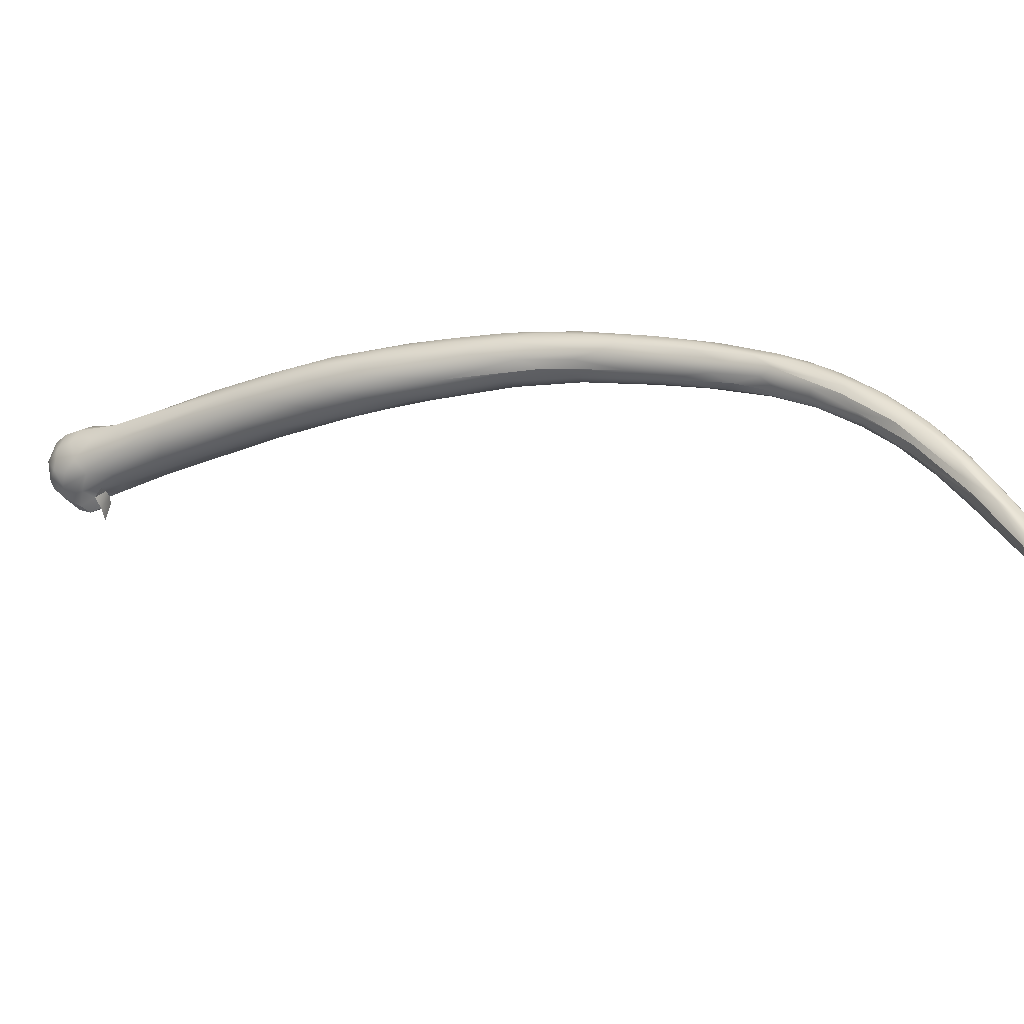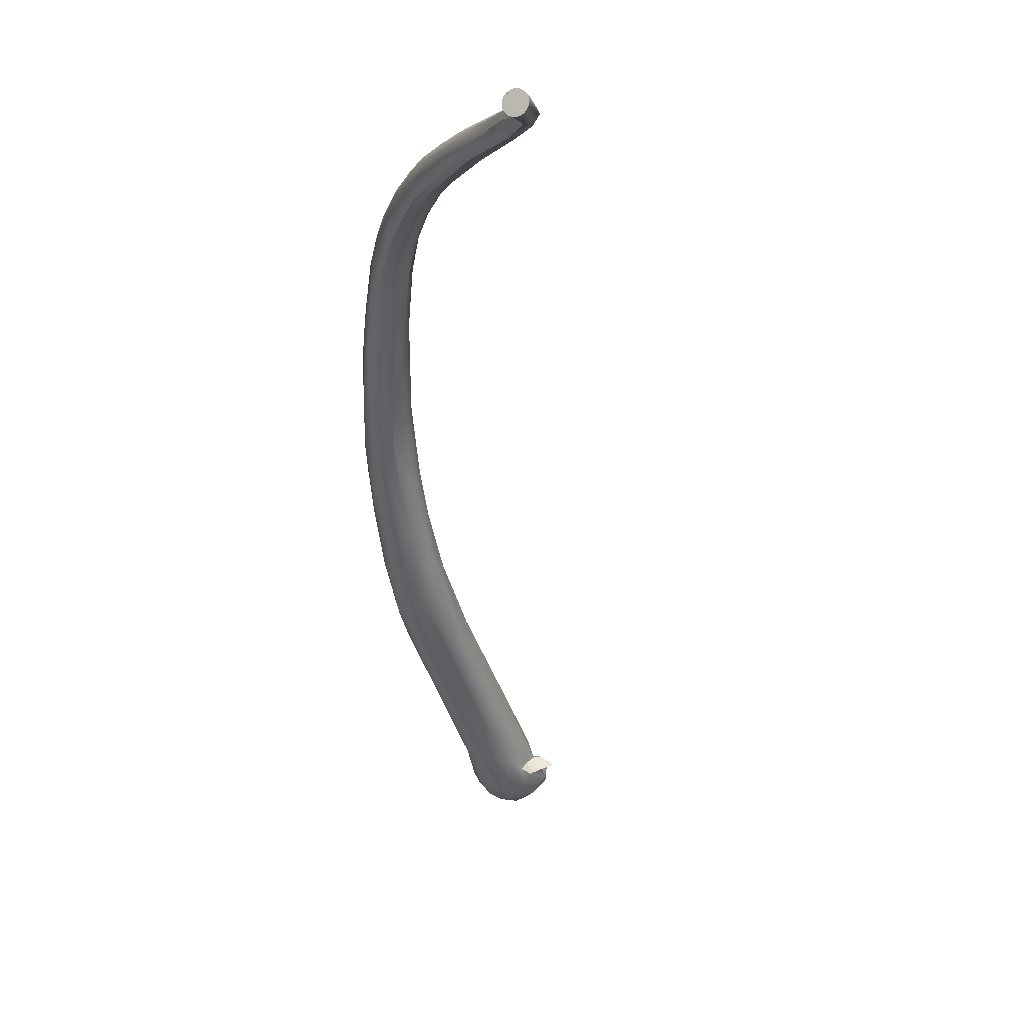
<metadata>
{"format":"obj","ext":"obj","renderer":"f3d","projection":"perspective","resolution":1024,"background":"white","views":[{"elev":32.1,"azim":-100.4,"up":"+Y"},{"elev":13.6,"azim":-107.6,"up":"+Z"}]}
</metadata>
<code>
v -5.025 -133.3 1262
v 6.196 -138.1 1243
v -9.434 -133.8 1264
v -7.95 -132.6 1263
v -0.3283 -133.3 1257
v 0.4888 -134.3 1255
v -13.34 -134.2 1265
v -5.513 -132.5 1261
v -1.559 -132.5 1257
v -8.396 -132.7 1264
v 4.988 -139.2 1241
v 6.895 -138.7 1240
v -9.12 -132.8 1264
v 0.7164 -134 1251
v 7.074 -139.9 1239
v -12.63 -134.3 1265
v -12.58 -134.2 1265
v -7.188 -133.4 1262
v -0.3101 -134.3 1255
v -12.17 -133.8 1264
v 0.7091 -133.3 1253
v -1.731 -133.5 1259
v 6.096 -137.8 1243
v 6.468 -140.4 1240
v -10.28 -134 1264
v 2.282 -133.9 1250
v -4.281 -132.3 1261
v -0.9878 -133 1255
v 1.332 -135.3 1249
v -5.971 -133.4 1262
v 6.545 -139.5 1242
v -8.047 -133 1264
v -2.068 -133.5 1257
v 2.251 -134.3 1252
v 5.945 -138.1 1244
v 1.669 -133.7 1253
v -2.559 -132.5 1260
v -10.43 -133.6 1264
v -0.6894 -134.1 1255
v -8.032 -133.3 1264
v 2.506 -135.8 1246
v 5.7 -138.9 1240
v 4.249 -137.4 1246
v -13.31 -133.6 1265
v 6.643 -140.1 1239
v -4.9 -133.2 1261
v -7.591 -132.8 1264
v -7.043 -133.4 1263
v 6.185 -139.9 1239
v 6.804 -139 1241
v -1.936 -132.5 1258
v 3.184 -134.7 1249
v -5.369 -132.3 1261
v 5.053 -138.3 1241
v -12.41 -133.5 1265
v 1.352 -134.5 1249
v 0.1906 -134.6 1253
v 2.067 -136.1 1249
v 1.314 -135.5 1250
v 5.44 -140.1 1241
v 6.28 -140.2 1239
v 4.066 -135.5 1246
v 6.009 -138 1241
v 5.362 -136.9 1244
v 1.924 -134.3 1249
v 0.6735 -133.6 1252
v 5.654 -139.4 1239
v 6.118 -139.4 1242
v -13.5 -133.9 1265
v 0.7865 -134.9 1253
v -3.718 -132.8 1259
v -1.918 -133.7 1257
v 5.771 -140.2 1241
v 2.219 -135 1247
v -5.84 -132.5 1262
v 7.041 -139.7 1241
v -7.323 -132.6 1263
v -7.481 -133.5 1263
v 0.2257 -133.1 1256
v -9.17 -133.4 1264
v -2.849 -133 1258
v -12.05 -133.6 1265
v 5.699 -140.9 1240
v 5.562 -140.6 1241
v 3.873 -136 1245
v 3.745 -135.3 1248
v -2.018 -133 1257
v 0.3944 -134 1255
v 5.668 -139.9 1239
v -14.13 -133.2 1265
v -14.18 -133.3 1265
v -14.22 -133.4 1265
v -14.26 -133.4 1265
v -14.29 -133.5 1265
v -14.31 -133.5 1265
v -14.33 -133.6 1265
v -14.34 -133.6 1265
v -14.33 -133.6 1265
v -14.32 -133.6 1265
v -14.3 -133.6 1265
v -14.27 -133.6 1265
v -14.24 -133.6 1266
v -14.2 -133.6 1266
v -14.15 -133.6 1266
v -14.11 -133.5 1266
v -14.06 -133.5 1266
v -14.01 -133.4 1266
v -13.97 -133.4 1266
v -13.93 -133.3 1266
v -13.9 -133.2 1266
v -13.88 -133.2 1266
v -13.86 -133.2 1266
v -13.86 -133.1 1265
v -13.86 -133.1 1265
v -13.87 -133.1 1265
v -13.89 -133.1 1265
v -13.92 -133.1 1265
v -13.95 -133.1 1265
v -13.99 -133.1 1265
v -14.04 -133.2 1265
v -14.09 -133.2 1265
v -14.1 -133.4 1265
v -2.653 -133.1 1260
v 5.024 -137.9 1245
v -2.357 -133.4 1260
v 5.461 -139.6 1242
v 3.335 -134.8 1248
v 6.448 -140.2 1241
v 6.409 -138.9 1239
v -12.3 -134.3 1265
v 7.006 -140.1 1240
v 4.529 -137 1246
v -3.706 -132.4 1261
v 3.333 -137.2 1247
v 6.74 -138.6 1241
v -3.783 -132.5 1260
v -9.904 -133.7 1264
v 5.328 -140.7 1240
v -2.38 -132.8 1260
v 5.849 -140.4 1239
v 6.628 -138.4 1240
v 3.53 -135.2 1246
v -3.318 -132.8 1261
v -5.17 -132.7 1262
v 5.211 -140.1 1240
v 6.26 -138.6 1240
v 2.825 -135.3 1250
v -9.541 -133 1263
v -11.18 -133.3 1264
v -8.82 -133.6 1264
v -11.2 -134.1 1265
v -11.28 -134.2 1265
v -9.28 -132.9 1264
v 0.3622 -134.7 1253
v 1.836 -133.7 1252
v -3.86 -133.3 1260
v -3.828 -133.5 1261
v -8.78 -132.9 1264
v -6.771 -132.7 1263
v -1.647 -133.9 1257
v 5.003 -139.6 1241
v 5.25 -139.2 1240
v -0.6388 -133.5 1257
v 2.59 -136.7 1247
v 5.731 -140.8 1240
v -0.04643 -133.5 1253
v 0.9848 -133.4 1254
v 4.628 -137.4 1243
v 5.336 -138 1241
v 0.9176 -133.9 1255
v -3.142 -132.4 1260
v 2.706 -134.2 1250
v 6.952 -139.5 1239
v -6.036 -133.3 1262
v -10.07 -133.3 1264
v -1.997 -132.5 1259
v -1.816 -132.7 1259
v 6.483 -138.3 1241
v -11.43 -134.1 1264
v -3.774 -132.3 1260
v -9.325 -133.2 1264
v 6.981 -138.7 1241
v 1.477 -135.2 1249
v 7.276 -139.6 1240
v -6.646 -133.3 1263
v 1.642 -135.4 1251
v 3.205 -137.4 1246
v 5.468 -140.7 1241
v -6.103 -132.8 1262
v 2.759 -135.6 1250
v 2.915 -135 1250
v 5.195 -141 1241
v 6.102 -140 1242
v 1.747 -134.6 1248
v -3.219 -133.2 1259
v -13.12 -133.9 1265
v -10.28 -133.8 1265
v 3.496 -135.3 1248
v -6.304 -133.1 1262
v -2.489 -133.7 1258
v 1.221 -133.7 1254
v -6.762 -132.4 1263
v 0.2066 -132.9 1255
v 5.211 -139.8 1241
v -12.03 -134 1264
v -12.47 -133.8 1265
v 4.663 -136.4 1244
v -1.776 -133.3 1259
v 4.401 -138.6 1244
v 6.992 -139 1239
v -4.833 -132.6 1261
v 5.475 -137.8 1244
v 5.147 -140.5 1240
v 7.326 -139.4 1240
v -2.987 -133.5 1259
v -3.156 -132.6 1260
v 1.569 -134.1 1253
v -5.975 -132.7 1263
v -4.15 -133.1 1260
v -12.62 -134.2 1265
v 2.637 -135 1247
v -1.434 -133.8 1258
v -2.021 -132.7 1257
v 1.822 -135.1 1248
v -10.02 -133.1 1264
v -13.31 -134.1 1265
v -0.8121 -133 1257
v 1.174 -135.3 1250
v 1.63 -133.5 1251
v 2.268 -136 1249
v -0.8305 -133.9 1255
v 4.817 -136.4 1244
v 2.235 -134 1249
v 0.06103 -134.3 1253
v -7.856 -132.9 1263
v 6.553 -139.4 1239
v -1.012 -132.7 1256
v -11.7 -134 1265
v 1.07 -133.2 1253
v 4.817 -139.3 1243
v 1.44 -134.5 1253
v 1.284 -133.5 1251
v -0.4275 -133.7 1254
v -2.225 -132.5 1258
v -8.745 -133.6 1263
v 1.448 -134.8 1253
v 0.5551 -133.5 1255
v -7.964 -133.2 1263
v -3.141 -133.3 1260
v -4.676 -133.4 1261
v -0.342 -132.8 1255
v 2.851 -134.7 1247
v -3.469 -133.4 1261
v -2.928 -132.6 1259
v -10.55 -133.2 1264
v -12.52 -133.7 1265
v -7.13 -132.6 1262
v 5.489 -139 1243
v 4.563 -136.6 1246
v -1.572 -133.1 1259
v 4.443 -137.8 1243
v -4.151 -133.2 1261
v 4.4 -138.4 1242
v 3.004 -134.6 1248
v -13.52 -133.8 1265
v 4.401 -135.9 1246
v -10.19 -133.3 1265
v -1.945 -133.8 1258
v 2.759 -134.4 1250
v -1.021 -132.7 1257
v 5.334 -139.9 1240
v 1.271 -133.9 1250
v 7.217 -139.3 1239
v 1.062 -135.2 1251
v -4.647 -132.4 1262
v 1.941 -135.4 1251
v -6.97 -133 1263
v 5.928 -138.4 1240
v -1.037 -132.6 1257
v 6.881 -138.4 1240
v -2.379 -133.6 1259
v -13.24 -133.7 1265
v -11.24 -133.7 1265
v 4.446 -138.1 1245
v -3.581 -133.5 1260
v 7.245 -138.9 1240
v 2.814 -136.8 1246
v 3.289 -136.9 1245
v -4.84 -133 1261
v 3.25 -136 1245
v 2.411 -134.5 1248
v 0.5311 -133 1254
v -3.149 -132.4 1259
v 0.04756 -133.1 1254
v -4.883 -133 1262
v 3.624 -136.2 1248
v 6.658 -140 1241
v 0.6547 -134.4 1251
v -6.085 -133 1263
v 6.059 -137.7 1242
v -5.268 -132.3 1262
v 2.08 -135.8 1247
v 6.015 -139.4 1239
v -1.606 -133.3 1256
v 1.951 -134 1249
v 5.583 -140.3 1241
v 4.923 -136.6 1245
v 2.915 -136.2 1249
v -3.674 -133 1261
v -0.7583 -133.3 1255
v 6.07 -140.6 1240
v 0.9219 -133.2 1254
v 3.991 -138.3 1244
v 5.995 -140.4 1241
v -0.6971 -133.8 1257
v 0.6739 -134.6 1254
v 7.256 -139.2 1240
v -4.162 -132.7 1261
v 5.447 -140 1241
v 5.365 -140.5 1240
v -5.882 -132.3 1262
v 5.882 -138.6 1243
v -5.513 -132.5 1261
v -12.58 -134.2 1265
v -12.17 -133.8 1264
v -13.31 -133.6 1265
v -13.31 -133.6 1265
v 6.643 -140.1 1239
v 6.643 -140.1 1239
v -12.41 -133.5 1265
v 5.44 -140.1 1241
v 6.28 -140.2 1239
v 6.28 -140.2 1239
v 6.009 -138 1241
v -12.05 -133.6 1265
v 5.699 -140.9 1240
v 5.699 -140.9 1240
v 5.562 -140.6 1241
v 5.562 -140.6 1241
v 5.562 -140.6 1241
v 5.562 -140.6 1241
v -14.13 -133.2 1265
v -14.13 -133.2 1265
v -14.13 -133.2 1265
v -14.18 -133.3 1265
v -14.22 -133.4 1265
v -14.22 -133.4 1265
v -14.22 -133.4 1265
v -14.26 -133.4 1265
v -14.29 -133.5 1265
v -14.31 -133.5 1265
v -14.31 -133.5 1265
v -14.31 -133.5 1265
v -14.31 -133.5 1265
v -14.33 -133.6 1265
v -14.34 -133.6 1265
v -14.33 -133.6 1265
v -14.33 -133.6 1265
v -14.32 -133.6 1265
v -14.32 -133.6 1265
v -14.3 -133.6 1265
v -14.27 -133.6 1265
v -14.27 -133.6 1265
v -14.27 -133.6 1265
v -14.24 -133.6 1266
v -14.2 -133.6 1266
v -14.15 -133.6 1266
v -14.15 -133.6 1266
v -14.11 -133.5 1266
v -14.06 -133.5 1266
v -14.01 -133.4 1266
v -13.97 -133.4 1266
v -13.93 -133.3 1266
v -13.93 -133.3 1266
v -13.93 -133.3 1266
v -13.9 -133.2 1266
v -13.88 -133.2 1266
v -13.86 -133.2 1266
v -13.86 -133.1 1265
v -13.86 -133.1 1265
v -13.86 -133.1 1265
v -13.86 -133.1 1265
v -13.87 -133.1 1265
v -13.87 -133.1 1265
v -13.89 -133.1 1265
v -13.92 -133.1 1265
v -13.95 -133.1 1265
v -13.99 -133.1 1265
v -13.99 -133.1 1265
v -13.99 -133.1 1265
v -14.04 -133.2 1265
v -14.09 -133.2 1265
v 5.328 -140.7 1240
v 5.328 -140.7 1240
v 5.849 -140.4 1239
v 5.849 -140.4 1239
v 5.211 -140.1 1240
v 5.211 -140.1 1240
v -3.86 -133.3 1260
v 5.731 -140.8 1240
v 5.731 -140.8 1240
v 5.731 -140.8 1240
v 6.952 -139.5 1239
v -10.07 -133.3 1264
v 5.468 -140.7 1241
v 5.468 -140.7 1241
v 5.195 -141 1241
v -3.219 -133.2 1259
v -13.12 -133.9 1265
v -13.12 -133.9 1265
v 5.211 -139.8 1241
v -12.47 -133.8 1265
v 5.147 -140.5 1240
v 5.147 -140.5 1240
v 5.147 -140.5 1240
v -7.856 -132.9 1263
v -0.4275 -133.7 1254
v -8.745 -133.6 1263
v -7.964 -133.2 1263
v -7.13 -132.6 1262
v -13.52 -133.8 1265
v -13.24 -133.7 1265
v -13.24 -133.7 1265
v -13.24 -133.7 1265
v 5.583 -140.3 1241
v 5.583 -140.3 1241
v 5.583 -140.3 1241
v 5.995 -140.4 1241
v 5.995 -140.4 1241
v 5.995 -140.4 1241
v 5.447 -140 1241
v 5.447 -140 1241
v 5.365 -140.5 1240
g grp1
f 213 306 319
f 24 140 61
f 83 314 188
f 146 129 42
f 53 136 8
f 309 262 249
f 165 320 395
f 171 180 27
f 131 297 128
f 271 204 11
f 303 67 42
f 413 84 192
f 42 278 146
f 400 24 311
f 15 45 173
f 293 53 180
f 262 253 249
f 60 73 126
f 133 318 216
f 332 396 49
f 216 318 143
f 133 171 27
f 178 23 135
f 63 300 178
f 169 85 334
f 263 161 313
f 117 116 115
f 112 114 113
f 383 380 282
f 119 383 44
f 117 388 118
f 68 31 322
f 322 50 35
f 110 112 111
f 422 109 196
f 112 110 373
f 90 119 265
f 121 120 389
f 207 232 300
f 374 108 409
f 288 263 287
f 69 409 108
f 124 43 258
f 265 92 90
f 168 261 290
f 92 265 95
f 226 95 265
f 107 69 108
f 107 106 69
f 101 69 104
f 105 104 69
f 7 69 101
f 259 35 307
f 362 103 102
f 103 362 367
f 307 23 266
f 98 97 96
f 363 100 99
f 266 86 307
f 64 62 266
f 207 142 232
f 43 308 284
f 252 85 221
f 41 288 302
f 287 164 228
f 308 43 296
f 296 259 198
f 74 65 221
f 224 302 183
f 302 287 29
f 164 187 58
f 3 25 245
f 308 296 190
f 149 255 256
f 149 82 225
f 274 57 59
f 34 217 191
f 255 175 20
f 20 256 255
f 55 149 256
f 325 205 226
f 38 325 404
f 38 137 205
f 80 197 150
f 335 267 225
f 243 234 231
f 325 38 205
f 326 256 421
f 66 21 272
f 20 421 256
f 149 13 255
f 3 150 151
f 265 325 226
f 65 74 194
f 423 330 327
f 283 267 335
f 151 150 197
f 239 242 292
f 25 3 152
f 206 409 283
f 230 274 58
f 228 164 59
f 276 316 186
f 231 304 243
f 230 308 186
f 410 335 424
f 148 255 13
f 220 179 130
f 226 220 7
f 197 80 283
f 152 3 151
f 211 136 71
f 205 137 179
f 220 130 7
f 57 274 154
f 267 283 181
f 13 149 153
f 130 16 7
f 225 153 149
f 273 214 15
f 214 184 15
f 76 317 50
f 283 409 238
f 210 273 403
f 197 238 151
f 303 129 236
f 89 271 162
f 12 210 129
f 241 191 217
f 193 428 128
f 17 238 409
f 7 16 69
f 166 14 298
f 151 16 152
f 304 231 33
f 336 400 311
f 67 162 42
f 294 66 166
f 19 39 57
f 272 21 242
f 328 49 236
f 214 273 286
f 56 272 194
f 294 251 21
f 155 229 239
f 81 195 71
f 315 88 163
f 160 19 268
f 254 81 71
f 431 411 145
f 182 317 286
f 19 160 39
f 297 76 31
f 305 233 252
f 271 433 397
f 57 154 19
f 337 405 138
f 59 58 274
f 81 33 195
f 186 308 276
f 190 296 147
f 254 293 244
f 408 215 156
f 293 254 136
f 172 269 52
f 274 186 70
f 317 184 214
f 182 286 280
f 19 70 316
f 86 266 52
f 198 86 269
f 203 270 79
f 268 200 160
f 147 241 190
f 193 128 297
f 280 178 182
f 310 417 304
f 311 428 336
f 31 76 50
f 67 89 162
f 146 12 129
f 141 63 280
f 234 228 57
f 191 241 147
f 50 182 135
f 338 406 429
f 81 304 33
f 5 260 163
f 129 210 236
f 249 123 309
f 191 198 34
f 128 311 24
f 285 200 268
f 18 248 199
f 34 269 36
f 298 183 29
f 399 215 285
f 414 405 339
f 14 56 298
f 210 12 286
f 297 131 76
f 18 174 78
f 408 33 215
f 138 401 337
f 87 254 223
f 215 72 200
f 194 272 65
f 227 260 5
f 34 201 217
f 61 329 24
f 270 279 176
f 305 65 272
f 49 328 333
f 155 172 26
f 236 49 303
f 171 133 216
f 291 65 305
f 89 303 49
f 208 163 260
f 222 315 22
f 125 281 22
f 262 1 157
f 128 24 131
f 433 271 396
f 227 270 177
f 51 9 293
f 54 11 261
f 254 87 81
f 167 36 312
f 22 315 163
f 157 222 281
f 215 200 285
f 280 63 178
f 171 51 180
f 208 125 22
f 276 190 246
f 22 163 208
f 403 328 236
f 432 425 331
f 262 309 295
f 285 268 157
f 126 73 193
f 217 170 241
f 76 184 317
f 252 233 264
f 147 296 191
f 244 223 254
f 312 239 203
f 26 264 233
f 426 428 73
f 274 230 186
f 135 182 178
f 329 15 24
f 264 172 127
f 426 73 60
f 53 301 180
f 36 167 201
f 22 281 222
f 127 172 52
f 1 185 48
f 177 270 176
f 293 9 244
f 280 12 141
f 34 198 269
f 249 253 281
f 176 37 177
f 428 193 73
f 204 432 161
f 75 159 218
f 293 180 51
f 37 139 177
f 78 245 18
f 236 210 403
f 237 251 294
f 185 299 277
f 123 249 125
f 272 56 14
f 248 18 418
f 66 272 14
f 260 227 177
f 12 146 141
f 125 208 123
f 35 2 307
f 235 199 419
f 233 229 26
f 27 275 133
f 295 309 318
f 242 229 233
f 272 242 305
f 139 123 260
f 260 177 139
f 131 24 15
f 11 204 161
f 161 263 11
f 277 218 159
f 77 75 321
f 143 318 309
f 137 418 25
f 159 75 77
f 199 235 189
f 175 148 416
f 125 249 281
f 273 15 173
f 216 37 171
f 138 405 414
f 416 148 257
f 89 49 396
f 418 137 248
f 131 15 184
f 38 248 137
f 88 315 6
f 292 251 203
f 37 216 139
f 334 278 169
f 404 419 38
f 419 404 235
f 214 286 317
f 3 78 48
f 210 286 273
f 280 286 12
f 259 212 35
f 13 153 4
f 320 165 393
f 170 163 88
f 64 266 23
f 212 132 322
f 3 48 150
f 420 13 4
f 185 150 48
f 150 40 80
f 181 158 267
f 234 39 231
f 420 148 13
f 247 163 170
f 289 46 199
f 23 307 2
f 417 310 166
f 57 39 234
f 322 132 124
f 35 212 322
f 142 62 232
f 28 237 294
f 402 140 24
f 158 77 10
f 62 64 232
f 4 153 10
f 267 158 225
f 10 225 158
f 277 159 47
f 199 174 18
f 202 77 321
f 322 124 68
f 420 4 53
f 80 40 32
f 227 79 270
f 231 39 72
f 150 185 40
f 43 124 296
f 68 124 258
f 141 278 334
f 43 284 258
f 42 169 278
f 2 50 23
f 42 162 54
f 80 32 181
f 310 28 166
f 181 32 158
f 23 300 64
f 304 87 310
f 64 300 232
f 199 46 174
f 141 146 278
f 189 289 199
f 11 54 162
f 77 158 47
f 222 268 19
f 9 51 251
f 174 46 250
f 258 284 126
f 132 212 259
f 2 35 50
f 40 277 32
f 157 1 48
f 72 39 160
f 85 142 207
f 30 157 48
f 134 126 284
f 4 10 202
f 169 42 54
f 128 428 311
f 202 10 77
f 189 257 323
f 251 51 279
f 50 322 31
f 310 87 28
f 77 47 159
f 85 168 290
f 85 169 168
f 9 237 244
f 266 62 127
f 8 420 53
f 28 223 237
f 316 6 222
f 5 247 227
f 30 250 157
f 221 85 290
f 54 168 169
f 394 397 433
f 134 187 209
f 23 178 300
f 185 295 299
f 168 54 261
f 27 321 275
f 53 202 301
f 1 262 295
f 221 290 74
f 321 75 275
f 209 187 240
f 134 284 308
f 263 288 261
f 202 321 301
f 167 247 201
f 144 299 295
f 74 290 41
f 50 135 23
f 275 144 318
f 295 318 144
f 79 227 247
f 321 27 301
f 299 144 218
f 209 126 134
f 207 334 85
f 288 41 290
f 142 85 252
f 170 88 241
f 11 263 261
f 219 289 71
f 287 313 164
f 219 156 46
f 201 247 170
f 415 397 394
f 399 285 250
f 300 63 207
f 317 182 50
f 184 76 131
f 67 303 89
f 289 219 46
f 46 399 250
f 126 209 240
f 211 71 289
f 240 313 161
f 313 240 187
f 68 258 193
f 262 157 253
f 53 293 136
f 313 287 263
f 161 432 331
f 288 290 261
f 89 396 271
f 313 187 164
f 287 302 288
f 282 44 383
f 204 271 397
f 115 388 117
f 109 422 381
f 307 86 259
f 129 303 42
f 44 265 119
f 342 121 389
f 291 305 252
f 259 296 132
f 142 264 62
f 343 346 91
f 93 347 94
f 221 291 252
f 94 347 351
f 136 211 323
f 357 352 226
f 134 230 58
f 291 221 65
f 226 7 357
f 359 7 101
f 224 56 194
f 194 74 224
f 56 224 298
f 298 224 183
f 59 164 58
f 86 198 259
f 230 134 308
f 296 198 191
f 127 62 264
f 132 296 124
f 74 41 224
f 112 373 114
f 106 105 69
f 357 7 359
f 353 98 96
f 256 326 55
f 330 423 82
f 335 410 412
f 409 69 17
f 324 69 16
f 220 226 205
f 283 335 412
f 324 16 151
f 324 151 238
f 16 130 152
f 205 179 220
f 179 152 130
f 149 330 82
f 283 238 197
f 179 25 152
f 25 179 137
f 255 148 175
f 80 181 283
f 225 10 153
f 245 78 3
f 32 47 158
f 29 287 228
f 47 32 277
f 277 40 185
f 202 53 4
f 189 416 257
f 157 250 285
f 218 277 299
f 48 78 30
f 30 78 174
f 295 185 1
f 75 218 144
f 174 250 30
f 211 189 323
f 275 75 144
f 27 180 301
f 318 133 275
f 289 189 211
f 264 142 252
f 143 309 123
f 71 195 219
f 176 171 37
f 216 143 139
f 139 143 123
f 157 281 253
f 219 408 156
f 51 171 176
f 71 136 254
f 260 123 208
f 222 157 268
f 72 160 200
f 33 72 215
f 176 279 51
f 304 81 87
f 223 244 237
f 237 9 251
f 72 33 231
f 87 223 28
f 203 251 279
f 270 203 279
f 19 316 222
f 315 222 6
f 79 312 203
f 247 167 79
f 163 247 5
f 312 79 167
f 6 241 88
f 166 28 294
f 292 21 251
f 292 203 239
f 201 170 217
f 154 70 19
f 36 155 312
f 36 201 34
f 241 6 246
f 246 6 316
f 234 243 298
f 21 292 242
f 239 312 155
f 66 14 166
f 242 239 229
f 166 298 417
f 21 66 294
f 316 276 246
f 70 186 316
f 154 274 70
f 228 59 57
f 229 155 26
f 228 234 29
f 155 36 269
f 246 190 241
f 305 242 233
f 298 29 234
f 269 172 155
f 190 276 308
f 172 264 26
f 269 86 52
f 224 41 302
f 183 302 29
f 127 52 266
f 187 134 58
f 306 213 407
f 340 306 407
f 398 213 319
f 427 341 430
f 240 60 126
f 161 331 240
f 126 193 258
f 31 68 297
f 11 162 271
f 193 297 68
f 122 344 345
f 122 345 348
f 122 348 349
f 122 349 350
f 122 350 354
f 122 354 355
f 122 355 356
f 122 356 358
f 122 358 360
f 122 360 361
f 122 361 364
f 122 364 365
f 122 365 366
f 122 366 368
f 122 368 369
f 122 369 370
f 122 370 371
f 122 371 372
f 122 372 375
f 122 375 376
f 122 376 377
f 122 377 378
f 122 378 379
f 122 379 382
f 122 382 384
f 122 384 385
f 122 385 386
f 122 386 387
f 122 387 390
f 122 390 391
f 122 391 392
f 122 392 344

</code>
